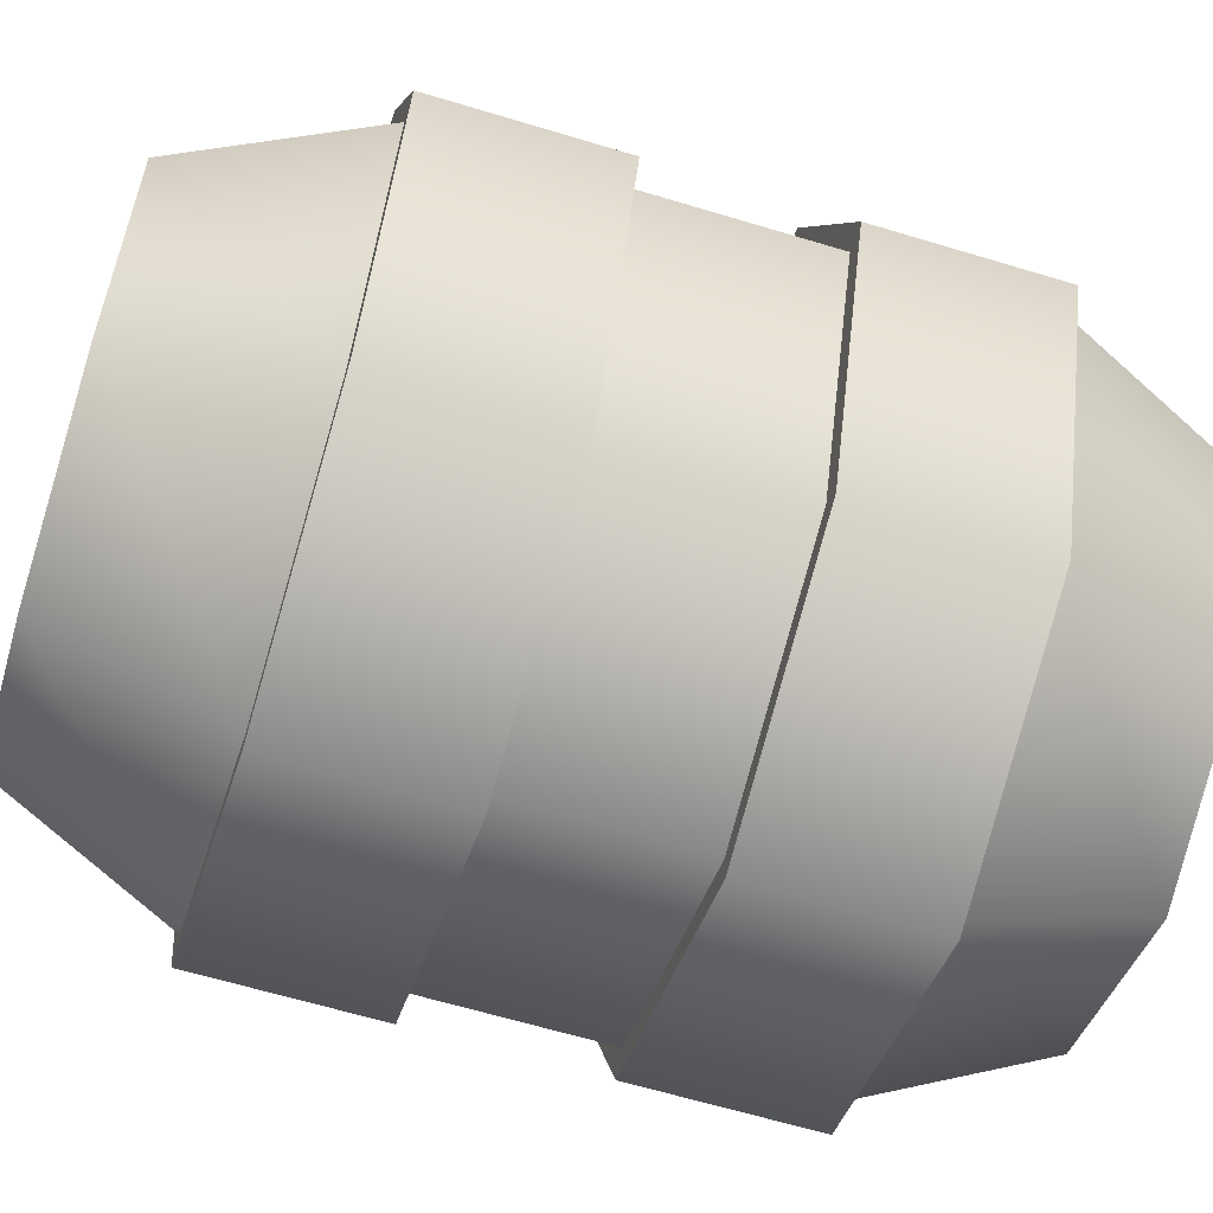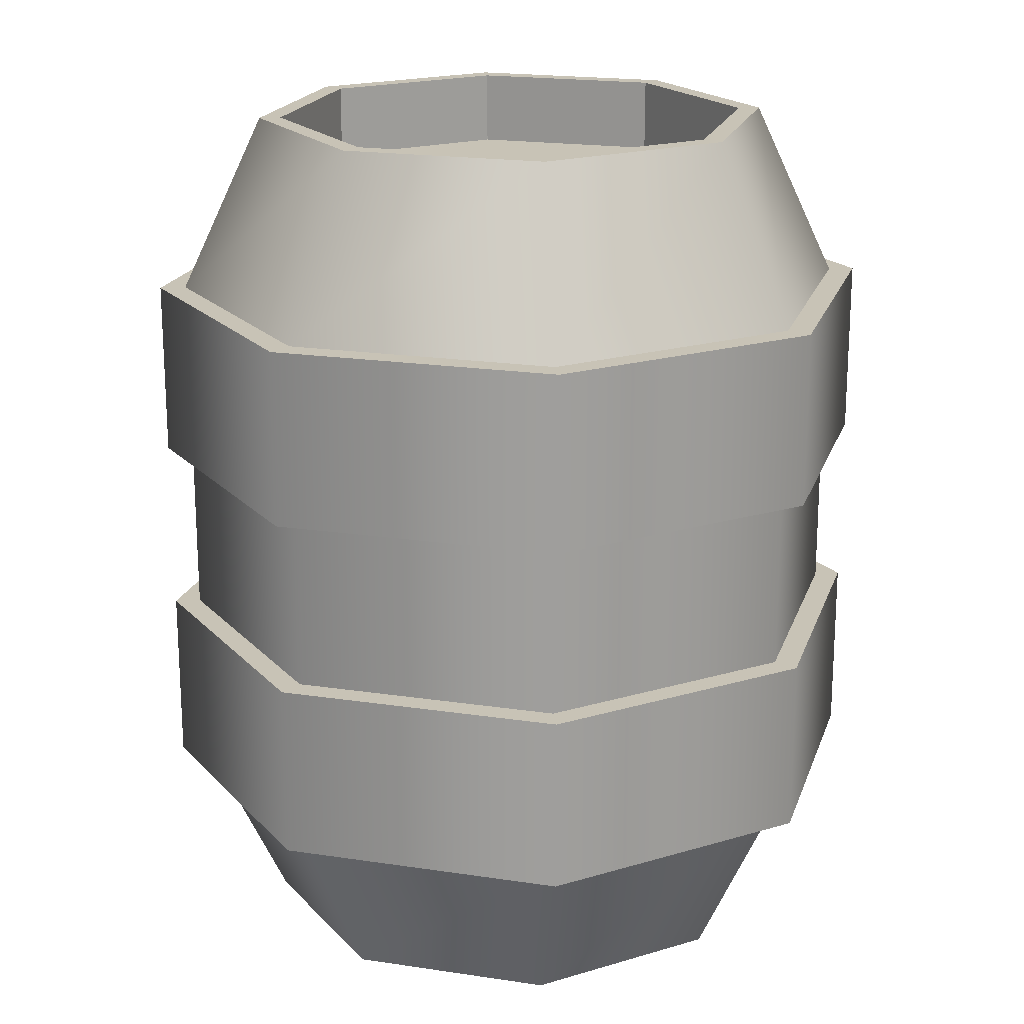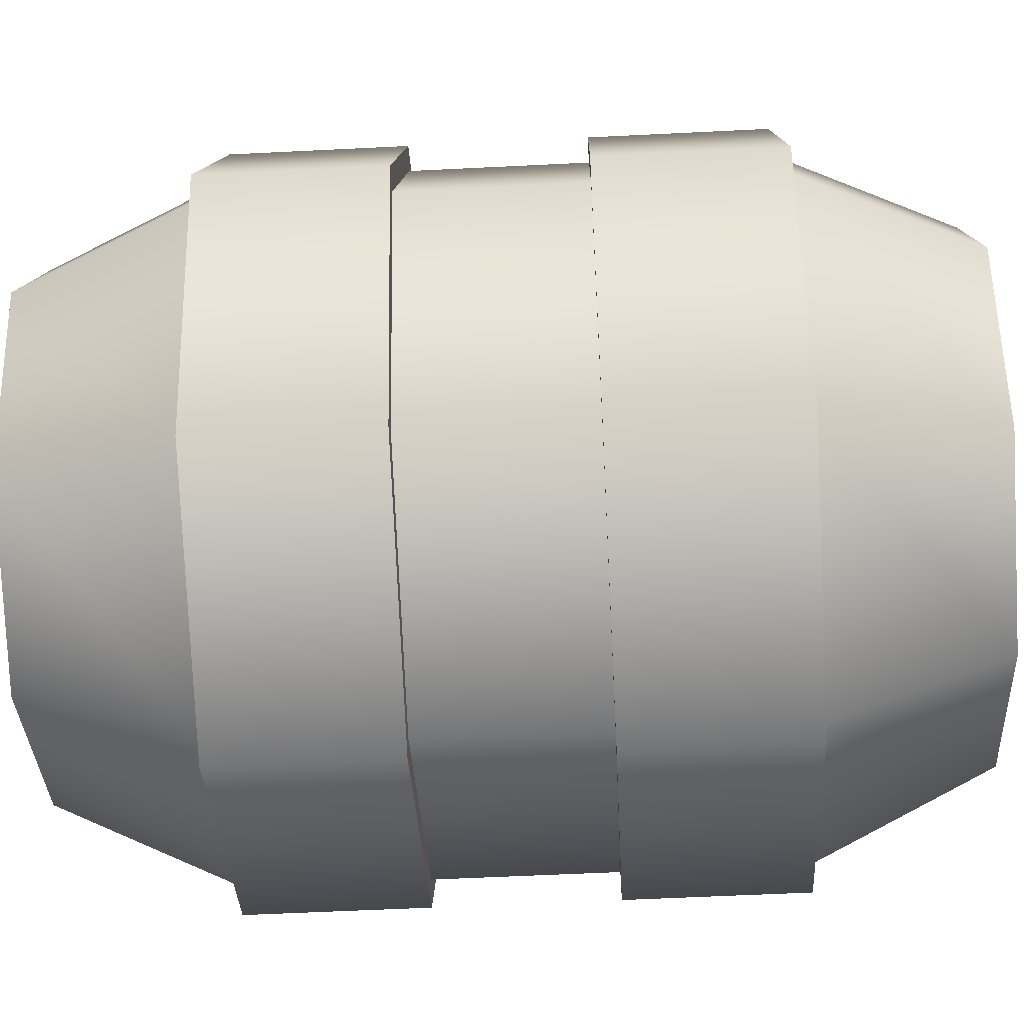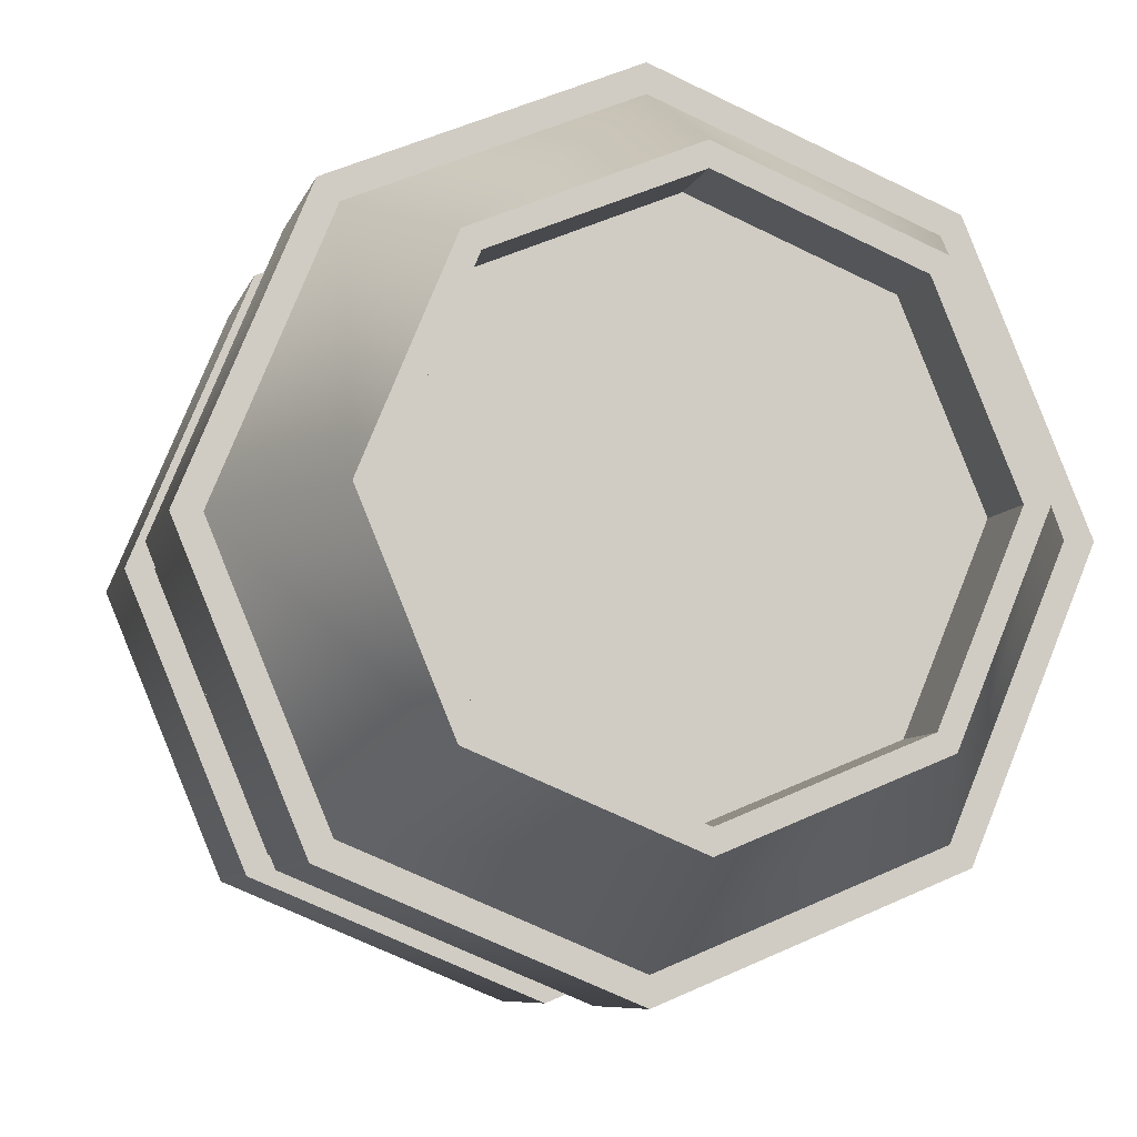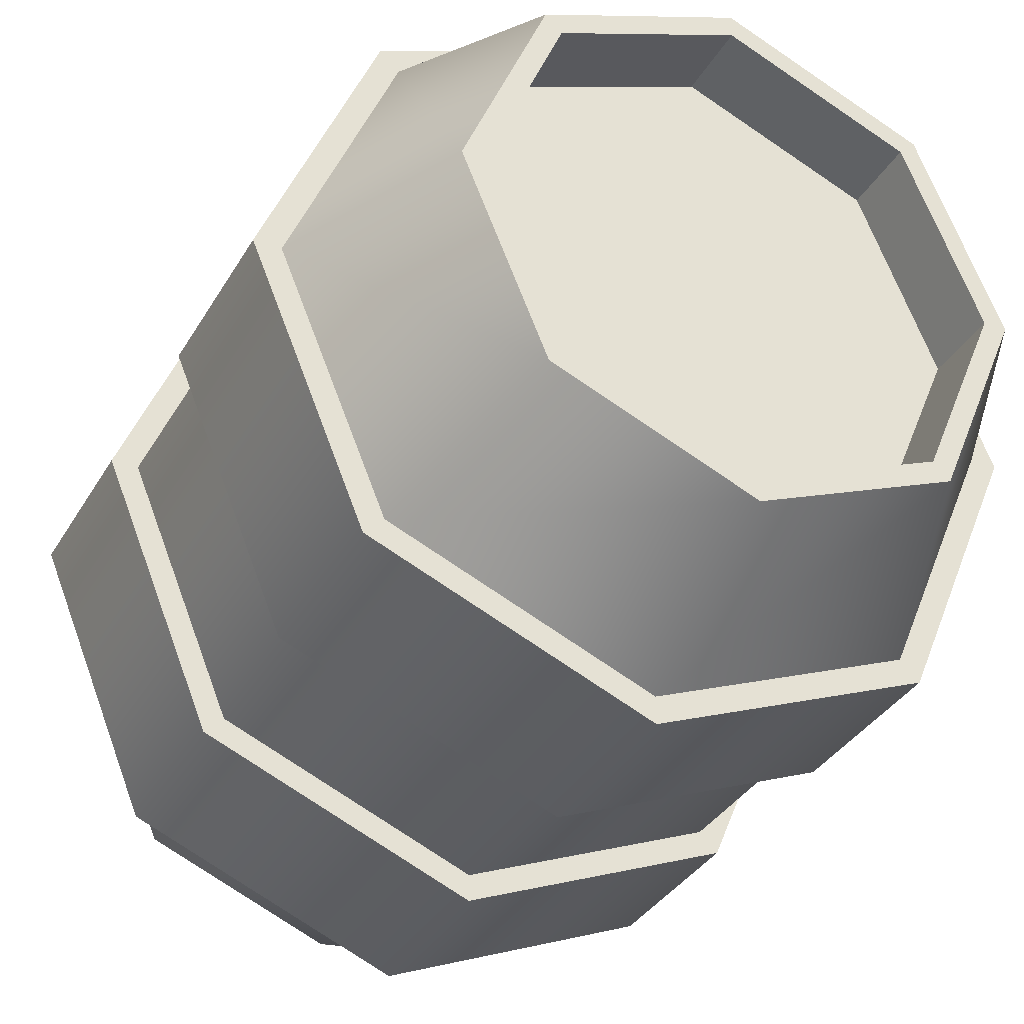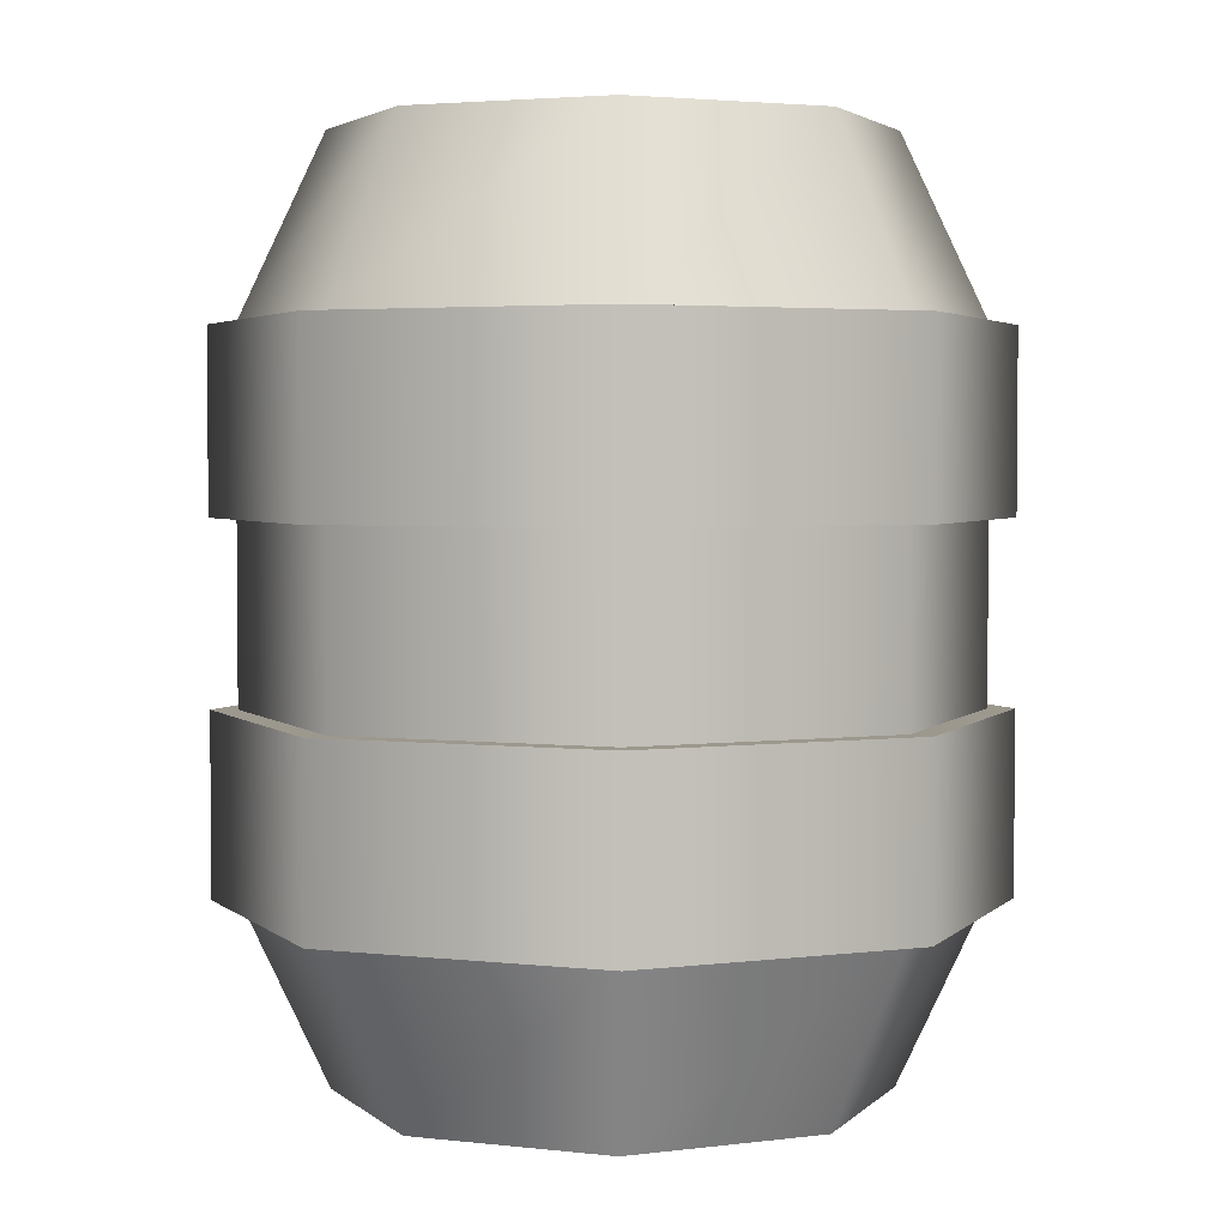
<metadata>
{"format":"obj","ext":"obj","renderer":"f3d","projection":"perspective","resolution":1024,"background":"white","views":[{"elev":-62.8,"azim":-107.1,"up":"+Z"},{"elev":19.5,"azim":-141.7,"up":"+Y"},{"elev":-56.6,"azim":-87.0,"up":"+Z"},{"elev":-7.3,"azim":-13.5,"up":"+Z"},{"elev":-34.5,"azim":153.8,"up":"+Z"},{"elev":3.2,"azim":89.0,"up":"+Y"}]}
</metadata>
<code>
v -1e-06 4.932 -16.22
v 11.47 4.932 -11.47
v 16.22 4.932 0
v 11.47 4.932 11.47
v 0 4.932 16.22
v -11.47 4.932 11.47
v -16.22 4.932 2e-06
v -11.47 4.932 -11.47
v 16.48 11.9 -16.48
v 23.3 11.9 0
v 17.66 0 0
v 12.49 0 -12.49
v -1e-06 11.9 -23.3
v -1e-06 0 -17.66
v -16.48 11.9 -16.48
v -12.49 0 -12.49
v -23.3 11.9 2e-06
v -17.66 0 2e-06
v -16.48 11.9 16.48
v -12.49 0 12.49
v 0 11.9 23.3
v 0 0 17.66
v 16.48 11.9 16.48
v 12.49 0 12.49
v 17.71 23.81 -17.71
v 25.05 23.81 -2.4e-05
v 25.05 11.9 -2.4e-05
v 17.71 11.9 -17.71
v 5.4e-05 23.81 -25.05
v 5.4e-05 11.9 -25.05
v -17.71 23.81 -17.71
v -17.71 11.9 -17.71
v -25.05 23.81 -3.8e-05
v -25.05 11.9 -3.8e-05
v -17.71 23.81 17.71
v -17.71 11.9 17.71
v -2.8e-05 23.81 25.05
v -2.8e-05 11.9 25.05
v 17.71 23.81 17.71
v 17.71 11.9 17.71
v 16.48 35.71 -16.48
v 23.3 35.71 0
v 23.3 23.81 0
v 16.48 23.81 -16.48
v -1e-06 35.71 -23.3
v -1e-06 23.81 -23.3
v -16.48 35.71 -16.48
v -16.48 23.81 -16.48
v -23.3 35.71 2e-06
v -23.3 23.81 2e-06
v -16.48 35.71 16.48
v -16.48 23.81 16.48
v 0 35.71 23.3
v 0 23.81 23.3
v 16.48 35.71 16.48
v 16.48 23.81 16.48
v 17.71 47.62 -17.71
v 25.05 47.62 -2.4e-05
v 25.05 35.71 -2.4e-05
v 17.71 35.71 -17.71
v 5.4e-05 47.62 -25.05
v 5.4e-05 35.71 -25.05
v -17.71 47.62 -17.71
v -17.71 35.71 -17.71
v -25.05 47.62 -3.8e-05
v -25.05 35.71 -3.8e-05
v -17.71 47.62 17.71
v -17.71 35.71 17.71
v -2.8e-05 47.62 25.05
v -2.8e-05 35.71 25.05
v 17.71 47.62 17.71
v 17.71 35.71 17.71
v 12.49 59.52 -12.49
v 17.66 59.52 0
v 23.3 47.62 0
v 16.48 47.62 -16.48
v -1e-06 59.52 -17.66
v -1e-06 47.62 -23.3
v -12.49 59.52 -12.49
v -16.48 47.62 -16.48
v -17.66 59.52 2e-06
v -23.3 47.62 2e-06
v -12.49 59.52 12.49
v -16.48 47.62 16.48
v 0 59.52 17.66
v 0 47.62 23.3
v 12.49 59.52 12.49
v 16.48 47.62 16.48
v -16.22 54.59 2e-06
v -11.47 54.59 11.47
v 0 54.59 16.22
v 11.47 54.59 11.47
v 16.22 54.59 0
v 11.47 54.59 -11.47
v -1e-06 54.59 -16.22
v -11.47 54.59 -11.47
v 16.22 0 0
v 11.47 0 -11.47
v 11.47 0 11.47
v 0 0 16.22
v -11.47 0 11.47
v -16.22 0 2e-06
v -11.47 0 -11.47
v -1e-06 0 -16.22
v 11.47 59.52 -11.47
v 16.22 59.52 0
v -1e-06 59.52 -16.22
v -11.47 59.52 -11.47
v -16.22 59.52 2e-06
v -11.47 59.52 11.47
v 0 59.52 16.22
v 11.47 59.52 11.47
g Barril
f 1 2 3
f 3 4 5
f 5 6 7
f 3 5 7
f 1 3 7
f 1 7 8
f 9 10 11
f 11 12 9
f 13 9 12
f 12 14 13
f 15 13 14
f 14 16 15
f 17 15 16
f 16 18 17
f 19 17 18
f 18 20 19
f 21 19 20
f 20 22 21
f 23 21 22
f 22 24 23
f 10 23 24
f 24 11 10
f 25 26 27
f 27 28 25
f 29 25 28
f 28 30 29
f 31 29 30
f 30 32 31
f 33 31 32
f 32 34 33
f 35 33 34
f 34 36 35
f 37 35 36
f 36 38 37
f 39 37 38
f 38 40 39
f 26 39 40
f 40 27 26
f 41 42 43
f 43 44 41
f 45 41 44
f 44 46 45
f 47 45 46
f 46 48 47
f 49 47 48
f 48 50 49
f 51 49 50
f 50 52 51
f 53 51 52
f 52 54 53
f 55 53 54
f 54 56 55
f 42 55 56
f 56 43 42
f 57 58 59
f 59 60 57
f 61 57 60
f 60 62 61
f 63 61 62
f 62 64 63
f 65 63 64
f 64 66 65
f 67 65 66
f 66 68 67
f 69 67 68
f 68 70 69
f 71 69 70
f 70 72 71
f 58 71 72
f 72 59 58
f 73 74 75
f 75 76 73
f 77 73 76
f 76 78 77
f 79 77 78
f 78 80 79
f 81 79 80
f 80 82 81
f 83 81 82
f 82 84 83
f 85 83 84
f 84 86 85
f 87 85 86
f 86 88 87
f 74 87 88
f 88 75 74
f 89 90 91
f 91 92 93
f 93 94 95
f 91 93 95
f 89 91 95
f 89 95 96
f 97 98 12
f 12 11 97
f 99 97 11
f 11 24 99
f 100 99 24
f 24 22 100
f 101 100 22
f 22 20 101
f 102 101 20
f 20 18 102
f 103 102 18
f 18 16 103
f 104 103 16
f 16 14 104
f 98 104 14
f 14 12 98
f 105 106 74
f 74 73 105
f 107 105 73
f 73 77 107
f 108 107 77
f 77 79 108
f 109 108 79
f 79 81 109
f 110 109 81
f 81 83 110
f 111 110 83
f 83 85 111
f 112 111 85
f 85 87 112
f 106 112 87
f 87 74 106
f 3 2 98
f 98 97 3
f 4 3 97
f 97 99 4
f 5 4 99
f 99 100 5
f 6 5 100
f 100 101 6
f 7 6 101
f 101 102 7
f 8 7 102
f 102 103 8
f 1 8 103
f 103 104 1
f 2 1 104
f 104 98 2
f 94 93 106
f 106 105 94
f 95 94 105
f 105 107 95
f 96 95 107
f 107 108 96
f 89 96 108
f 108 109 89
f 90 89 109
f 109 110 90
f 91 90 110
f 110 111 91
f 92 91 111
f 111 112 92
f 93 92 112
f 112 106 93
f 28 27 10
f 10 9 28
f 30 28 9
f 9 13 30
f 32 30 13
f 13 15 32
f 34 32 15
f 15 17 34
f 36 34 17
f 17 19 36
f 38 36 19
f 19 21 38
f 40 38 21
f 21 23 40
f 27 40 23
f 23 10 27
f 26 25 44
f 44 43 26
f 39 26 43
f 43 56 39
f 37 39 56
f 56 54 37
f 35 37 54
f 54 52 35
f 33 35 52
f 52 50 33
f 31 33 50
f 50 48 31
f 29 31 48
f 48 46 29
f 25 29 46
f 46 44 25
f 60 59 42
f 42 41 60
f 62 60 41
f 41 45 62
f 64 62 45
f 45 47 64
f 66 64 47
f 47 49 66
f 68 66 49
f 49 51 68
f 70 68 51
f 51 53 70
f 72 70 53
f 53 55 72
f 59 72 55
f 55 42 59
f 58 57 76
f 76 75 58
f 71 58 75
f 75 88 71
f 69 71 88
f 88 86 69
f 67 69 86
f 86 84 67
f 65 67 84
f 84 82 65
f 63 65 82
f 82 80 63
f 61 63 80
f 80 78 61
f 57 61 78
f 78 76 57

</code>
